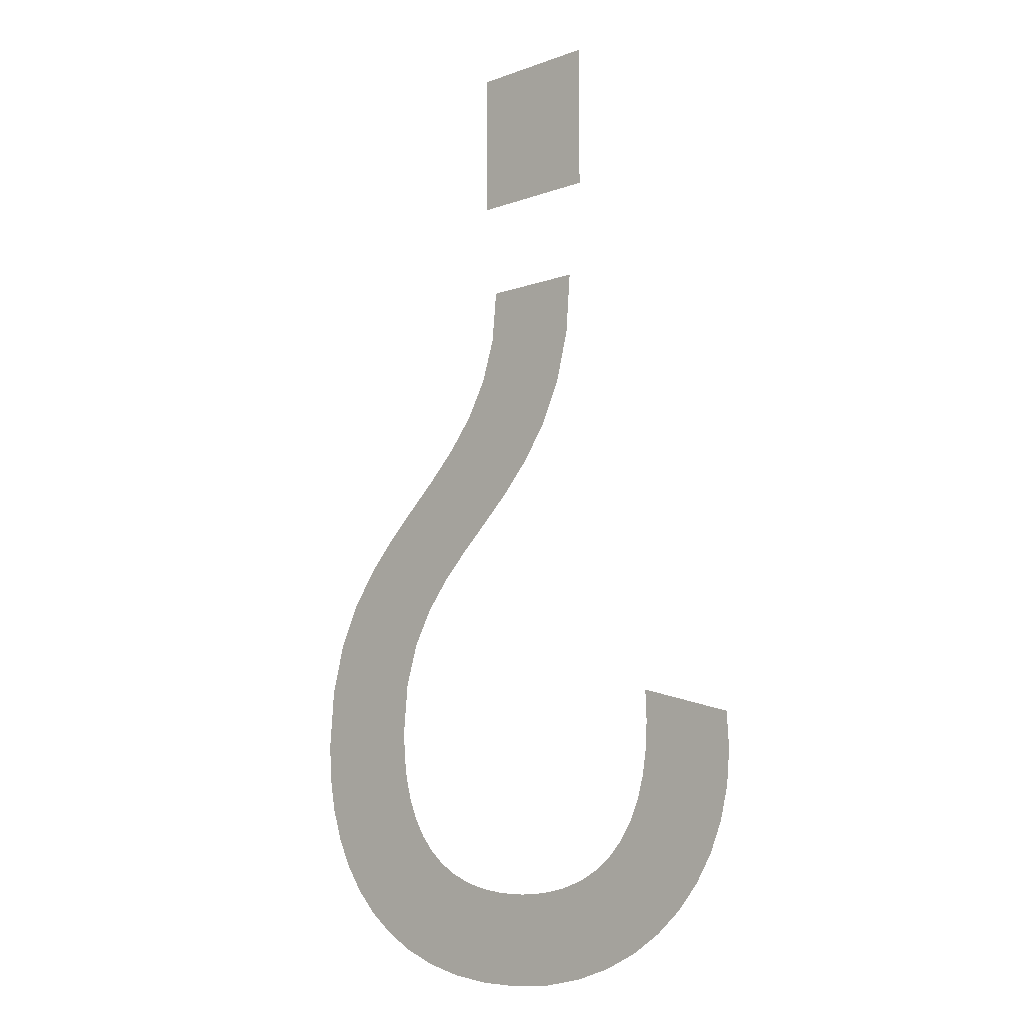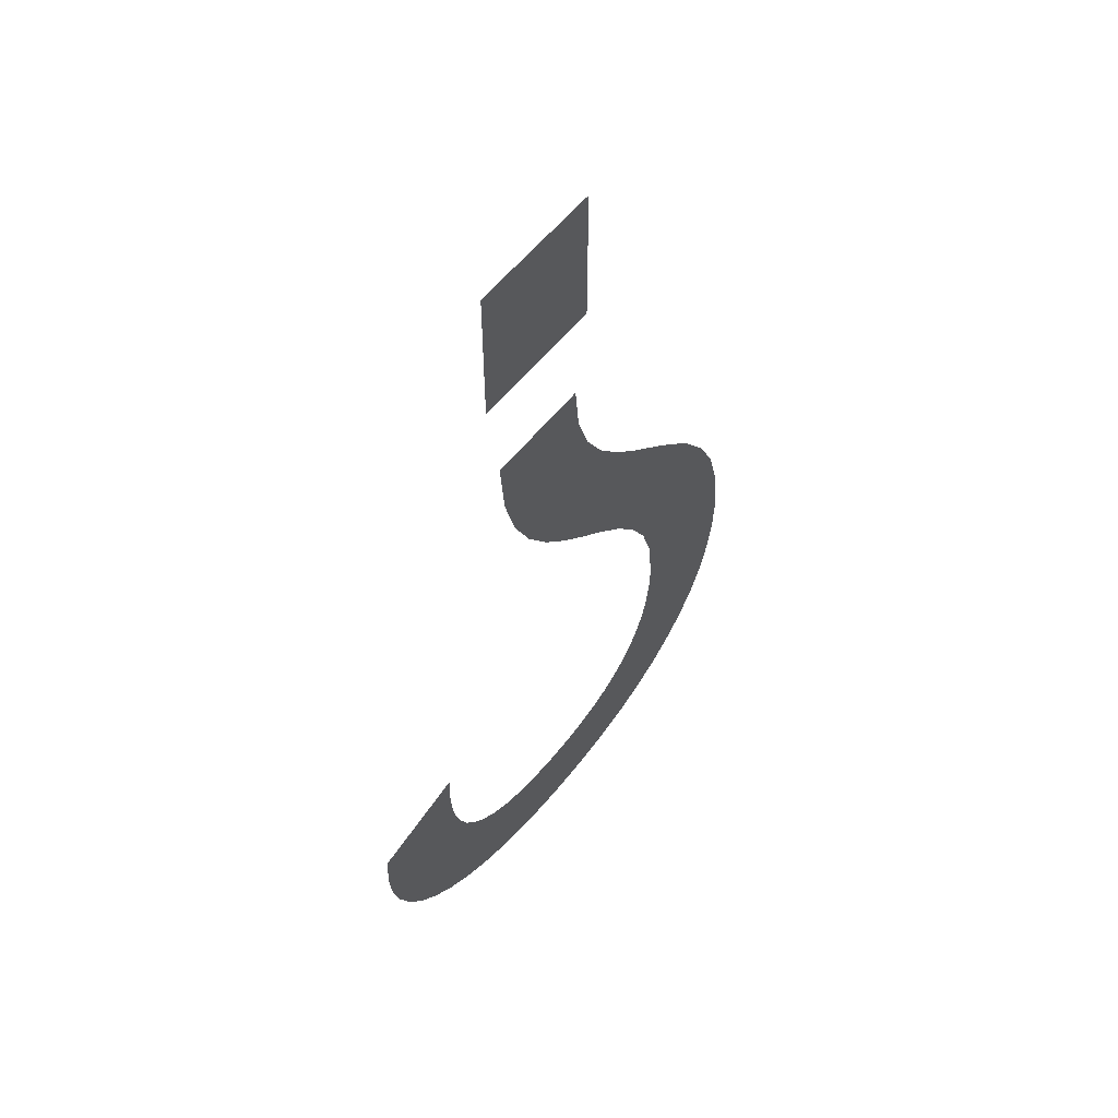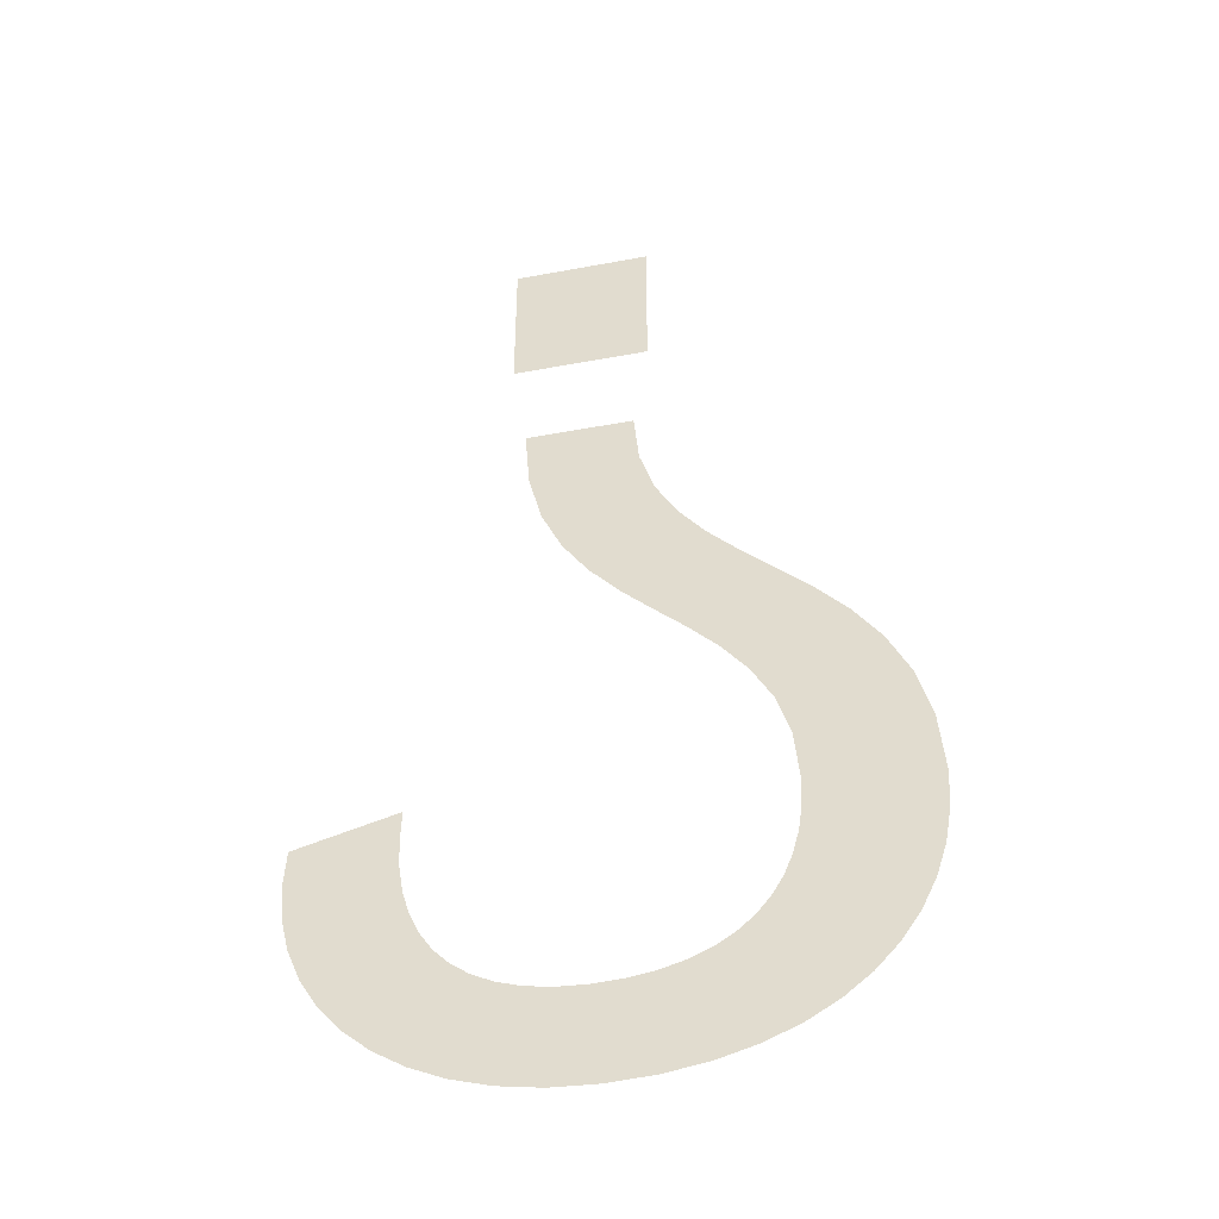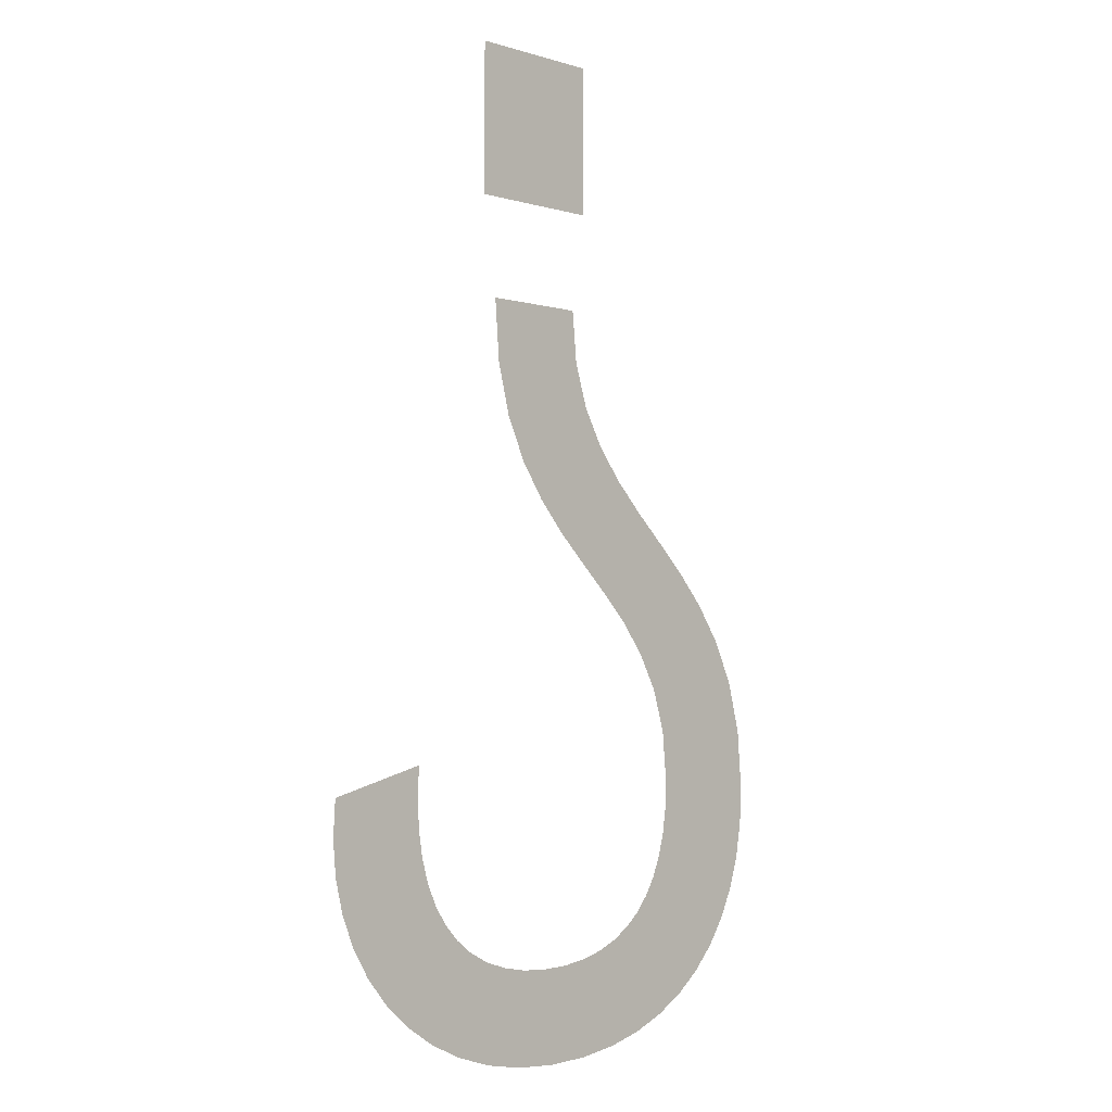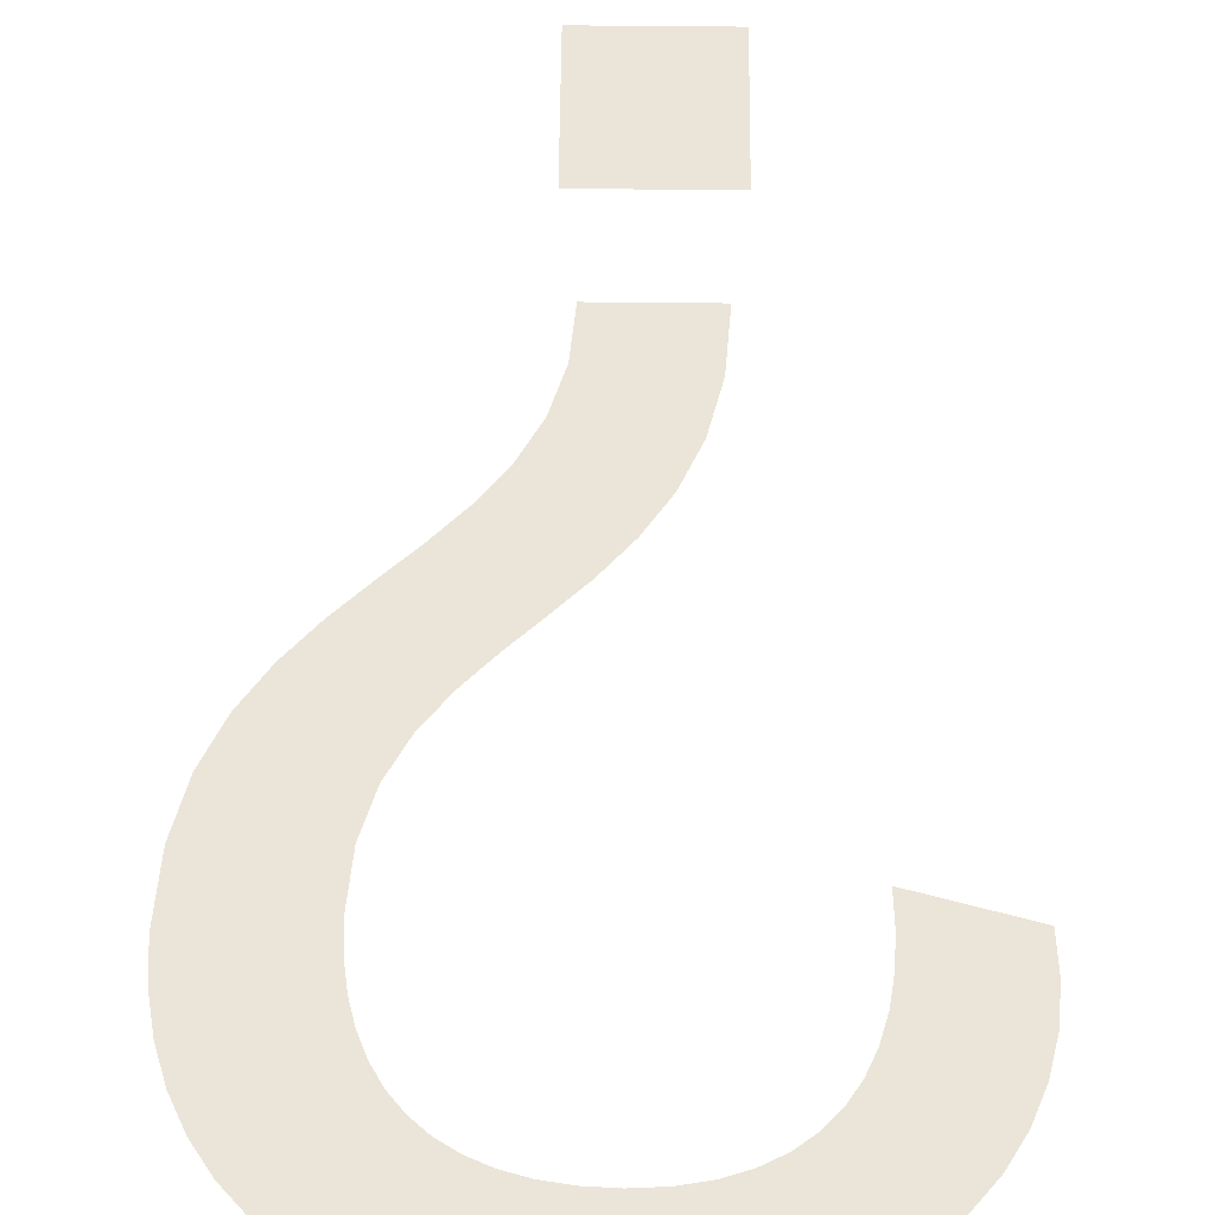
<metadata>
{"format":"obj","ext":"obj","renderer":"f3d","projection":"perspective","resolution":1024,"background":"white","views":[{"elev":-10.0,"azim":-137.2,"up":"+Z"},{"elev":57.5,"azim":-51.8,"up":"+Z"},{"elev":-43.4,"azim":12.5,"up":"+Z"},{"elev":-3.3,"azim":-45.6,"up":"+Z"},{"elev":59.5,"azim":-179.4,"up":"+Y"}]}
</metadata>
<code>
o Text.020
v -0.02861 0 -0.6159
v 0.0269 0 -0.6161
v -0.000917 0 -0.6174
v 0.05254 0 -0.6122
v -0.05427 0 -0.6114
v 0.07595 0 -0.6058
v -0.07778 0 -0.6042
v 0.09708 0 -0.597
v -0.09902 0 -0.5945
v 0.1159 0 -0.586
v -0.1179 0 -0.5825
v 0.1323 0 -0.5729
v -0.1342 0 -0.5683
v 0.1464 0 -0.5579
v -0.1479 0 -0.5523
v -0.006422 0 -0.5596
v -0.02458 0 -0.5587
v 0.01116 0 -0.5588
v 0.02722 0 -0.5564
v -0.04099 0 -0.5558
v 0.158 0 -0.5409
v 0.04174 0 -0.5524
v -0.05565 0 -0.5511
v 0.05474 0 -0.5468
v -0.1588 0 -0.5345
v -0.06857 0 -0.5446
v 0.06621 0 -0.5397
v -0.07976 0 -0.5363
v 0.1671 0 -0.5222
v 0.07615 0 -0.5311
v -0.08922 0 -0.5264
v -0.1668 0 -0.5153
v 0.08456 0 -0.521
v -0.09696 0 -0.5148
v 0.1736 0 -0.5019
v 0.09144 0 -0.5095
v -0.1719 0 -0.4947
v -0.103 0 -0.5016
v 0.09679 0 -0.4965
v 0.1776 0 -0.4801
v -0.1073 0 -0.4869
v 0.1006 0 -0.4822
v -0.1738 0 -0.473
v -0.1099 0 -0.4707
v 0.1029 0 -0.4665
v 0.1789 0 -0.4569
v -0.1725 0 -0.4505
v -0.1109 0 -0.453
v 0.1037 0 -0.4495
v 0.1757 0 -0.4186
v -0.1101 0 -0.4339
v 0.1007 0 -0.4177
v 0.1669 0 -0.3864
v 0.09232 0 -0.391
v 0.07973 0 -0.3683
v 0.1537 0 -0.3591
v 0.06395 0 -0.3485
v 0.137 0 -0.3358
v 0.04604 0 -0.3305
v 0.1182 0 -0.3152
v 0.02706 0 -0.313
v 0.09817 0 -0.2963
v 0.00809 0 -0.2949
v 0.07817 0 -0.2779
v -0.00982 0 -0.275
v 0.05929 0 -0.259
v -0.0256 0 -0.2523
v 0.04266 0 -0.2383
v -0.03819 0 -0.2255
v 0.02939 0 -0.2149
v -0.04653 0 -0.1934
v 0.02061 0 -0.1875
v -0.04954 0 -0.155
v 0.01743 0 -0.155
v -0.05872 0 0
v 0.02661 0 -0.09358
v -0.05872 0 -0.09358
v 0.02661 0 0
f 1 2 3
f 1 4 2
f 5 4 1
f 5 6 4
f 7 6 5
f 7 8 6
f 9 8 7
f 9 10 8
f 11 10 9
f 11 12 10
f 13 12 11
f 13 14 12
f 15 16 13
f 16 14 13
f 15 17 16
f 18 14 16
f 19 14 18
f 15 20 17
f 19 21 14
f 22 21 19
f 15 23 20
f 24 21 22
f 25 23 15
f 25 26 23
f 27 21 24
f 25 28 26
f 27 29 21
f 30 29 27
f 25 31 28
f 32 31 25
f 33 29 30
f 32 34 31
f 33 35 29
f 36 35 33
f 37 34 32
f 37 38 34
f 39 35 36
f 39 40 35
f 37 41 38
f 42 40 39
f 43 41 37
f 43 44 41
f 45 40 42
f 45 46 40
f 47 44 43
f 47 48 44
f 49 46 45
f 49 50 46
f 47 51 48
f 52 50 49
f 52 53 50
f 54 53 52
f 55 53 54
f 55 56 53
f 57 56 55
f 57 58 56
f 59 58 57
f 59 60 58
f 61 60 59
f 61 62 60
f 63 62 61
f 63 64 62
f 65 64 63
f 65 66 64
f 67 66 65
f 67 68 66
f 69 68 67
f 69 70 68
f 71 70 69
f 71 72 70
f 73 72 71
f 73 74 72
f 75 76 77
f 75 78 76

</code>
